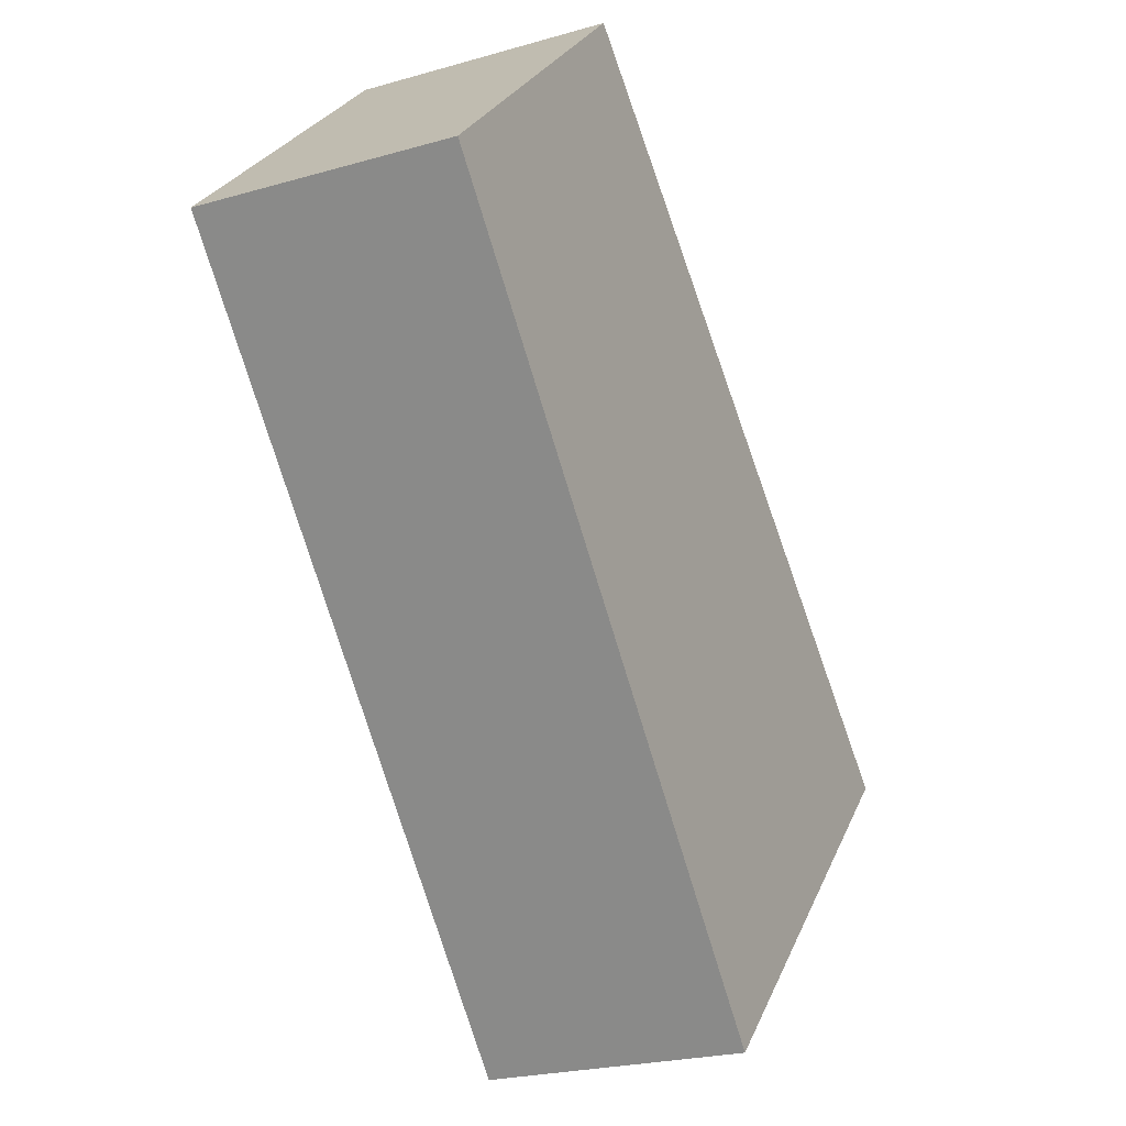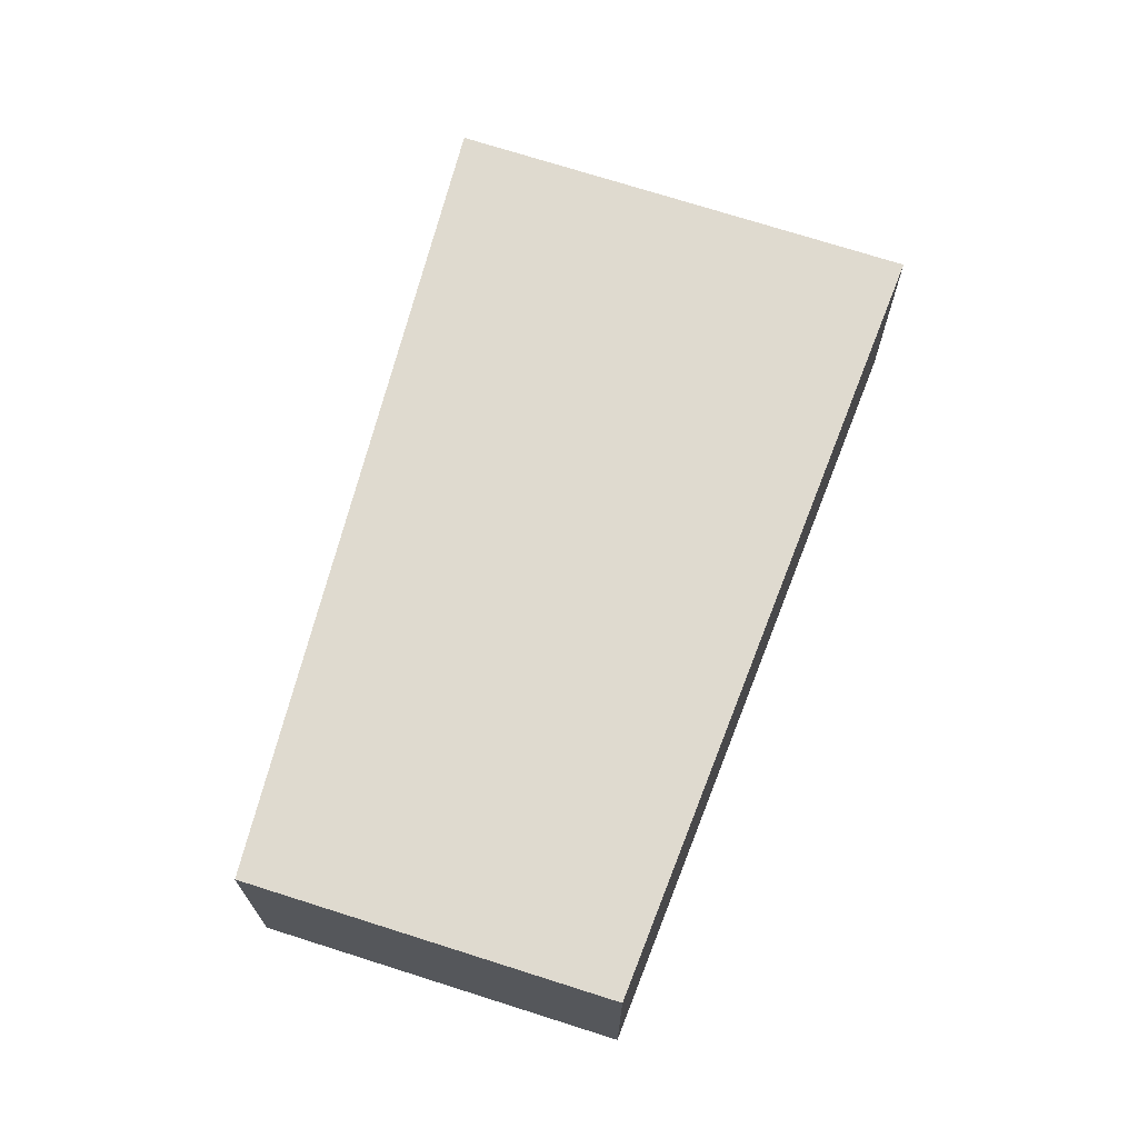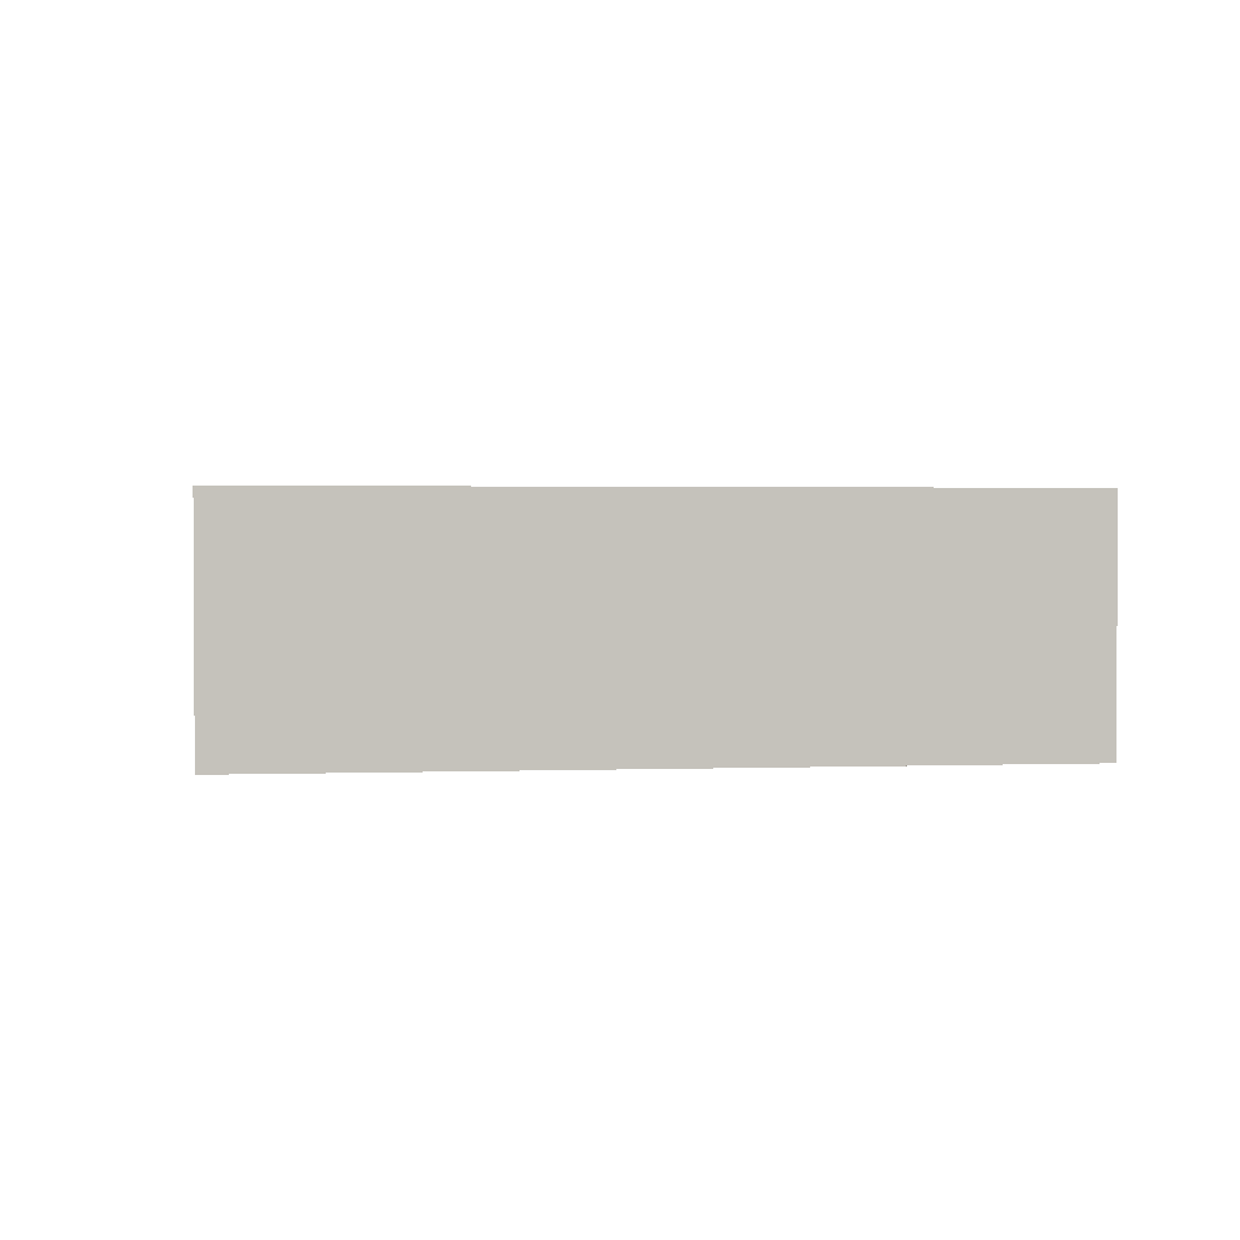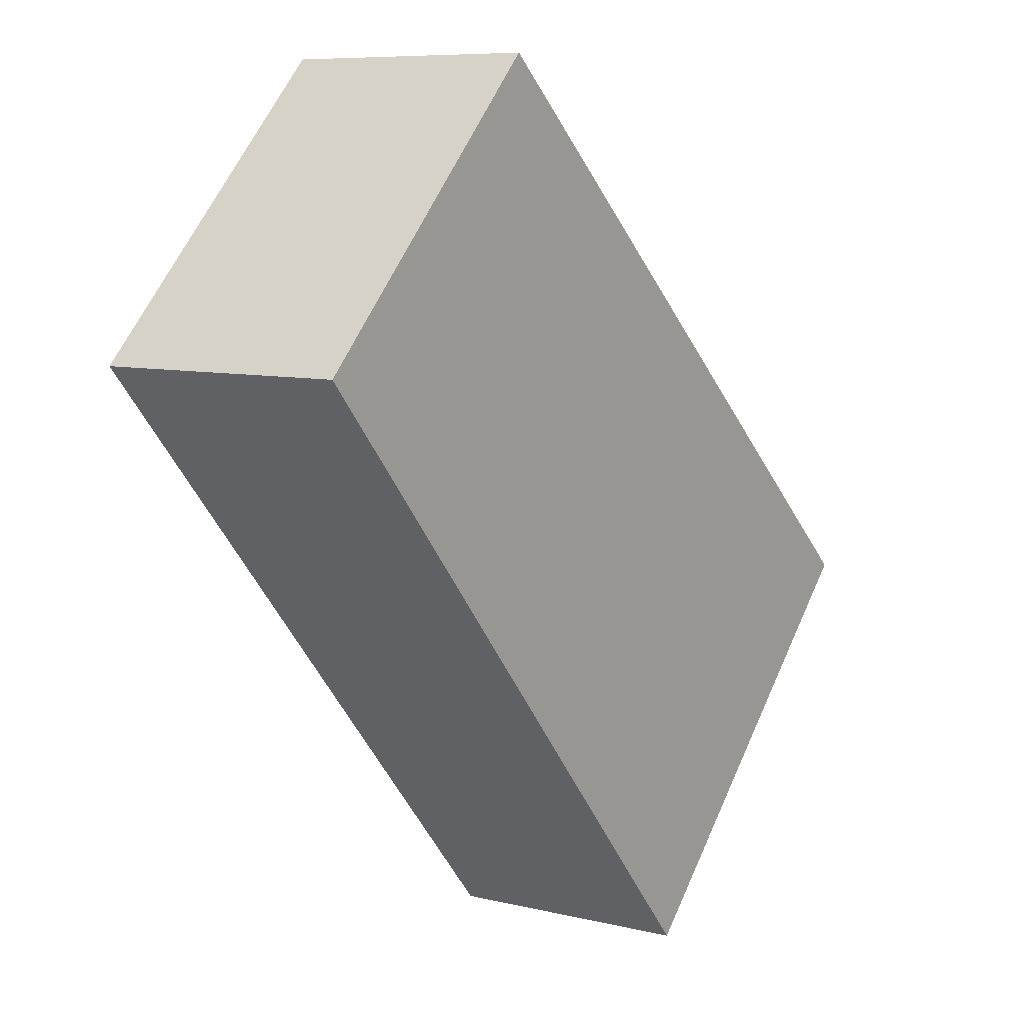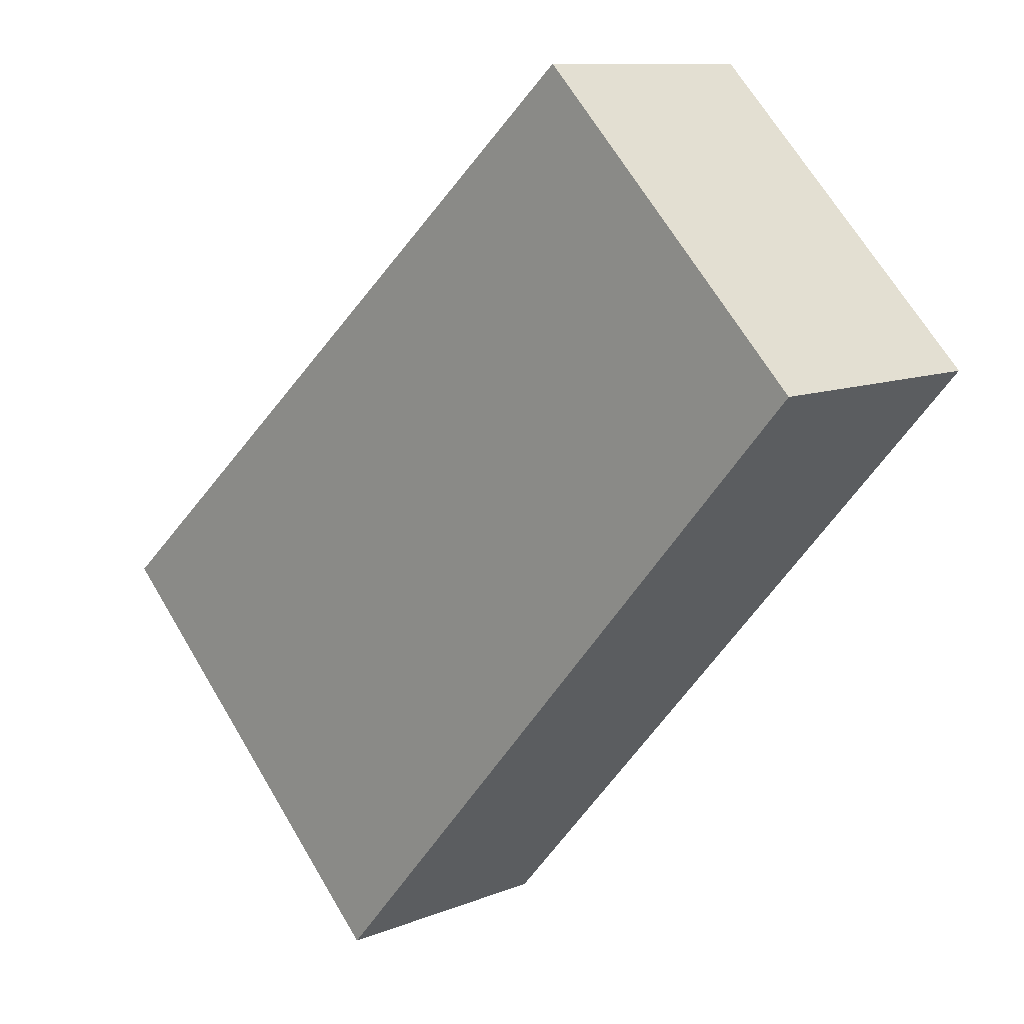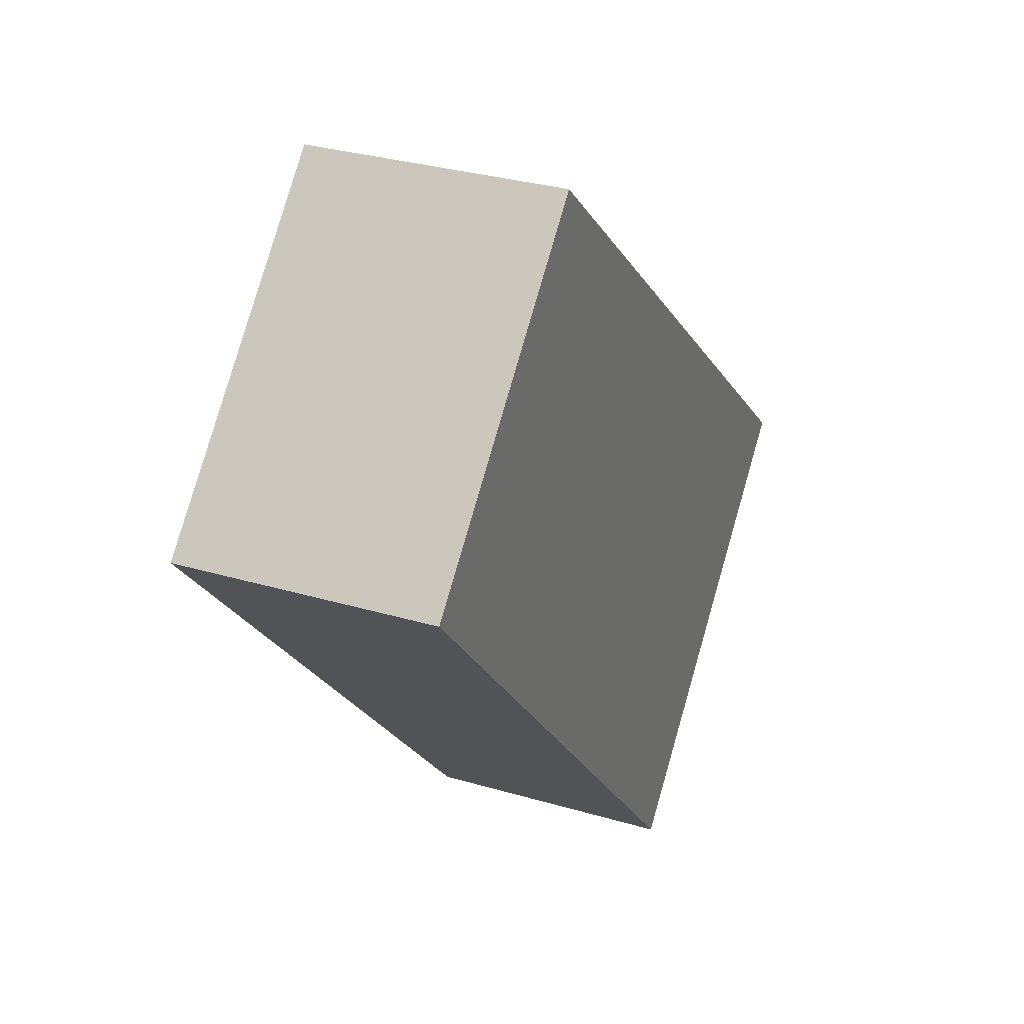
<metadata>
{"format":"obj","ext":"obj","renderer":"f3d","projection":"perspective","resolution":1024,"background":"white","views":[{"elev":-23.1,"azim":-63.9,"up":"+Y"},{"elev":70.8,"azim":-117.1,"up":"+Z"},{"elev":1.9,"azim":130.7,"up":"+Z"},{"elev":8.0,"azim":-55.7,"up":"+Y"},{"elev":10.3,"azim":-135.7,"up":"+Y"},{"elev":31.6,"azim":-67.0,"up":"+Y"}]}
</metadata>
<code>
o 17809
v 2213 1876 14.5
v 2213 1876 14.5
v 2213 1876 14.53
v 2213 1876 14.5
v 2213 1876 14.5
v 2213 1876 14.5
v 2213 1876 14.5
v 2213 1876 14.53
v 2213 1876 14.53
v 2213 1876 14.53
v 2213 1876 14.53
v 2213 1876 14.5
v 2213 1876 14.53
v 2213 1876 14.5
v 2213 1876 14.53
v 2213 1876 14.53
v 2213 1876 14.5
v 2213 1876 14.5
v 2213 1876 14.53
v 2213 1876 14.53
v 2213 1876 14.53
v 2213 1876 14.5
v 2213 1876 14.5
v 2213 1876 14.53
v 2213 1876 14.53
v 2213 1876 14.53
v 2213 1876 14.53
v 2213 1876 14.53
v 2213 1876 14.5
f 1 2 3
f 1 4 5
f 6 2 7
f 8 9 7
f 10 7 11
f 12 13 14
f 14 15 16
f 17 15 18
f 19 20 21
f 22 23 20
f 24 25 26
f 27 28 29

</code>
